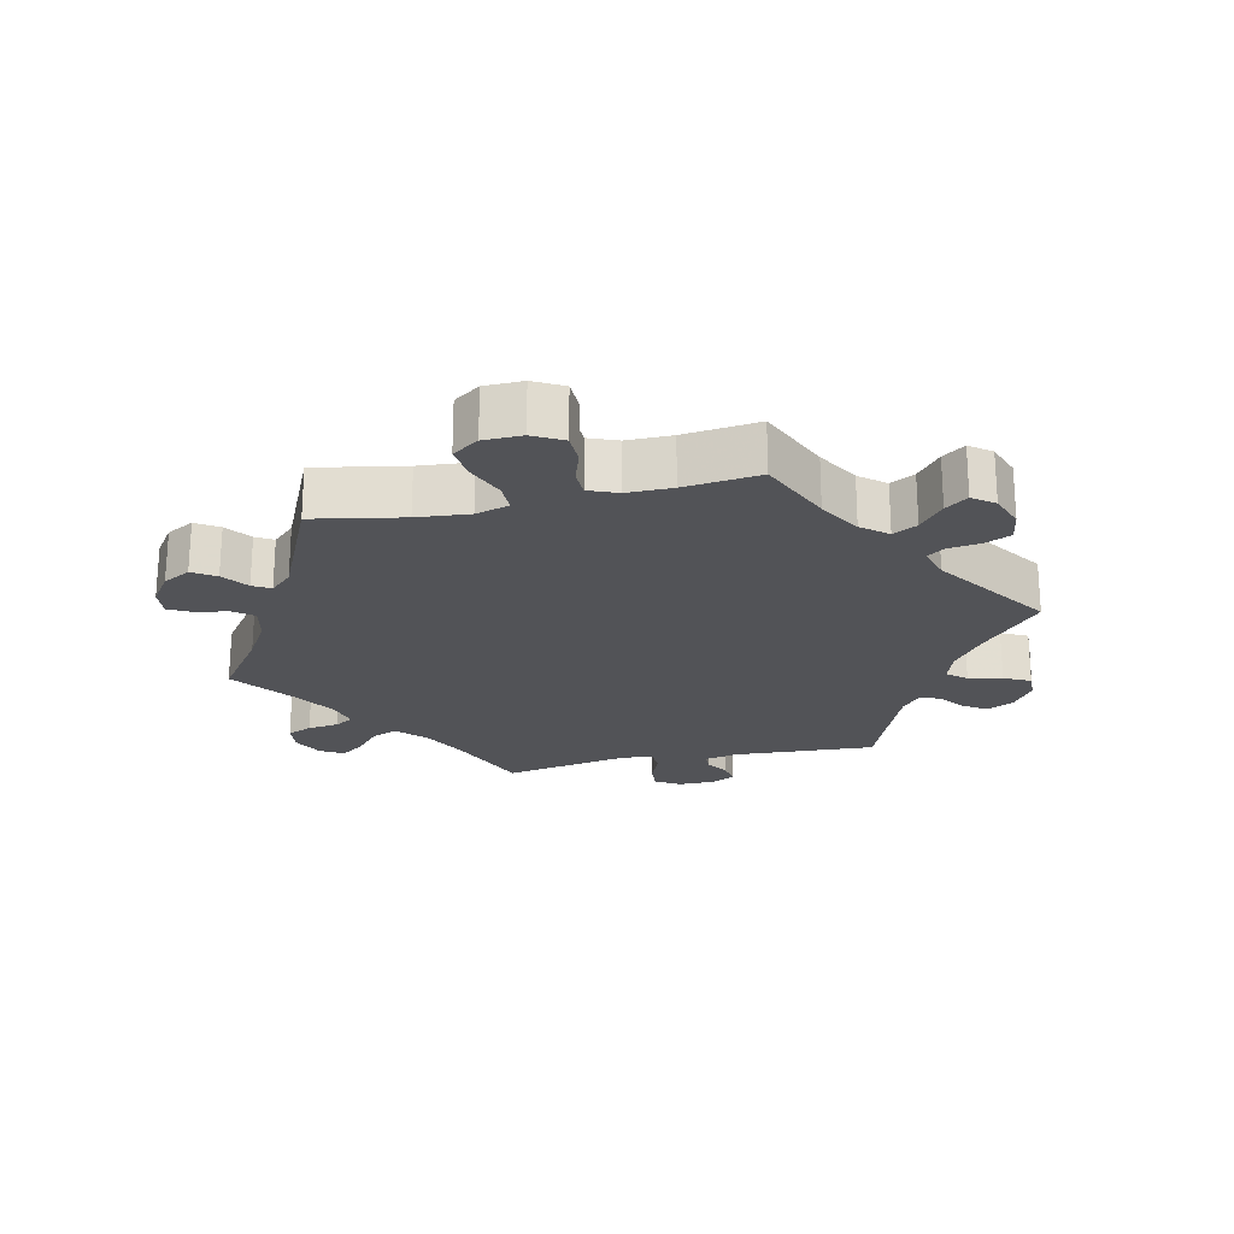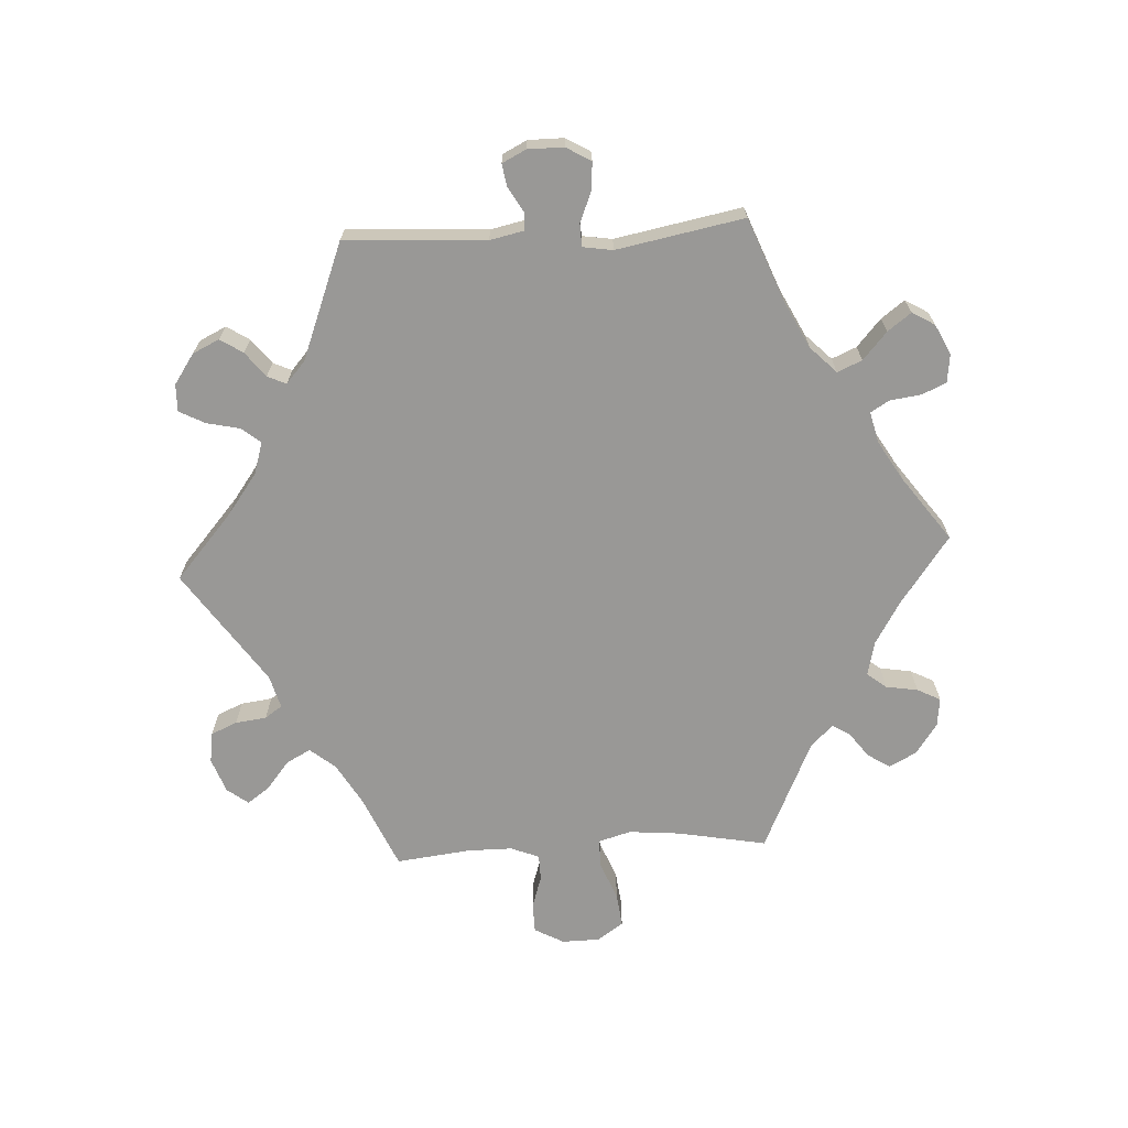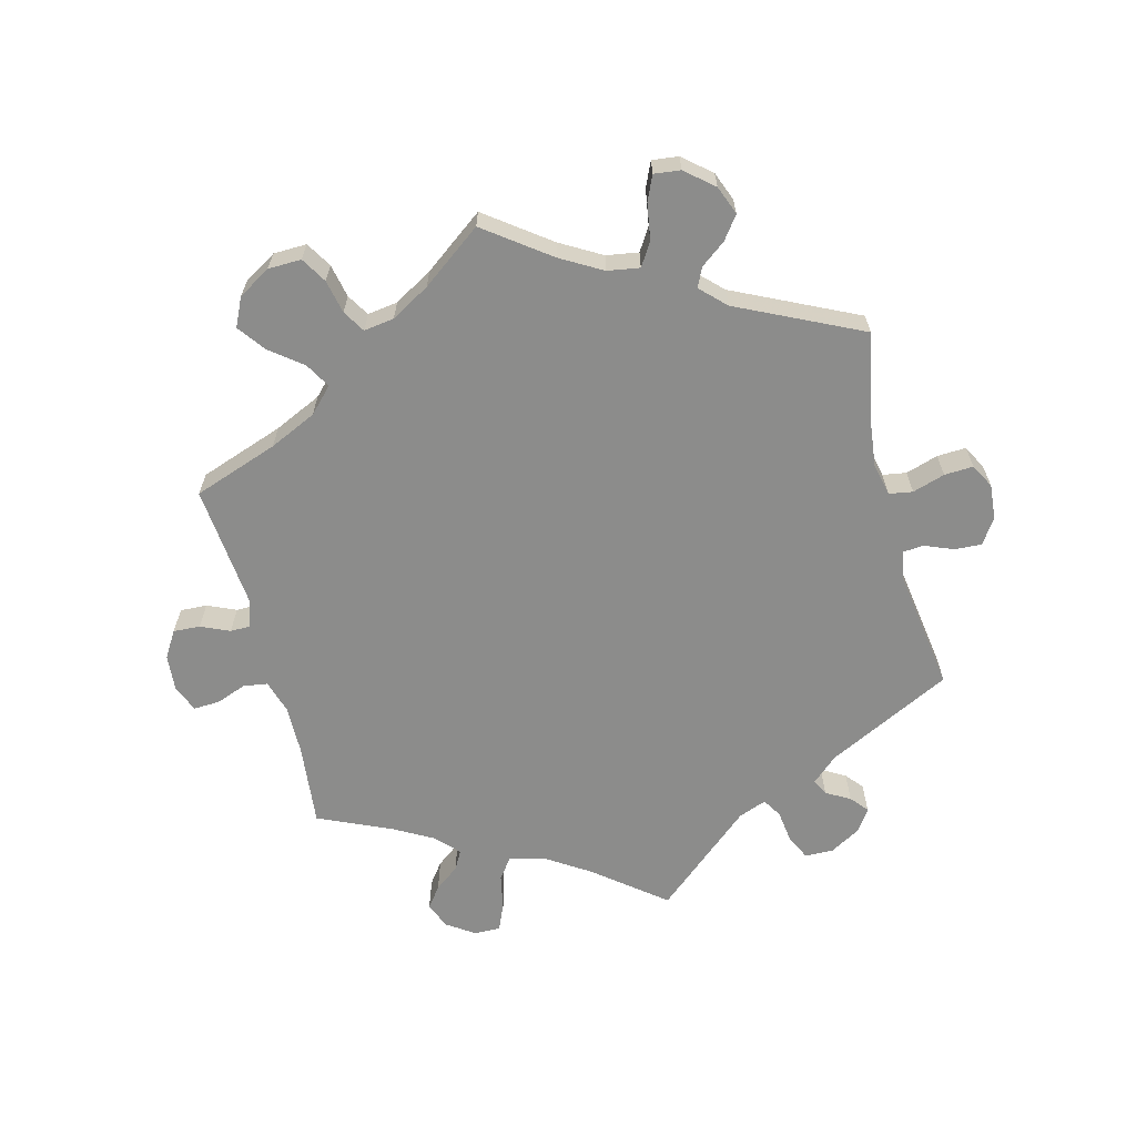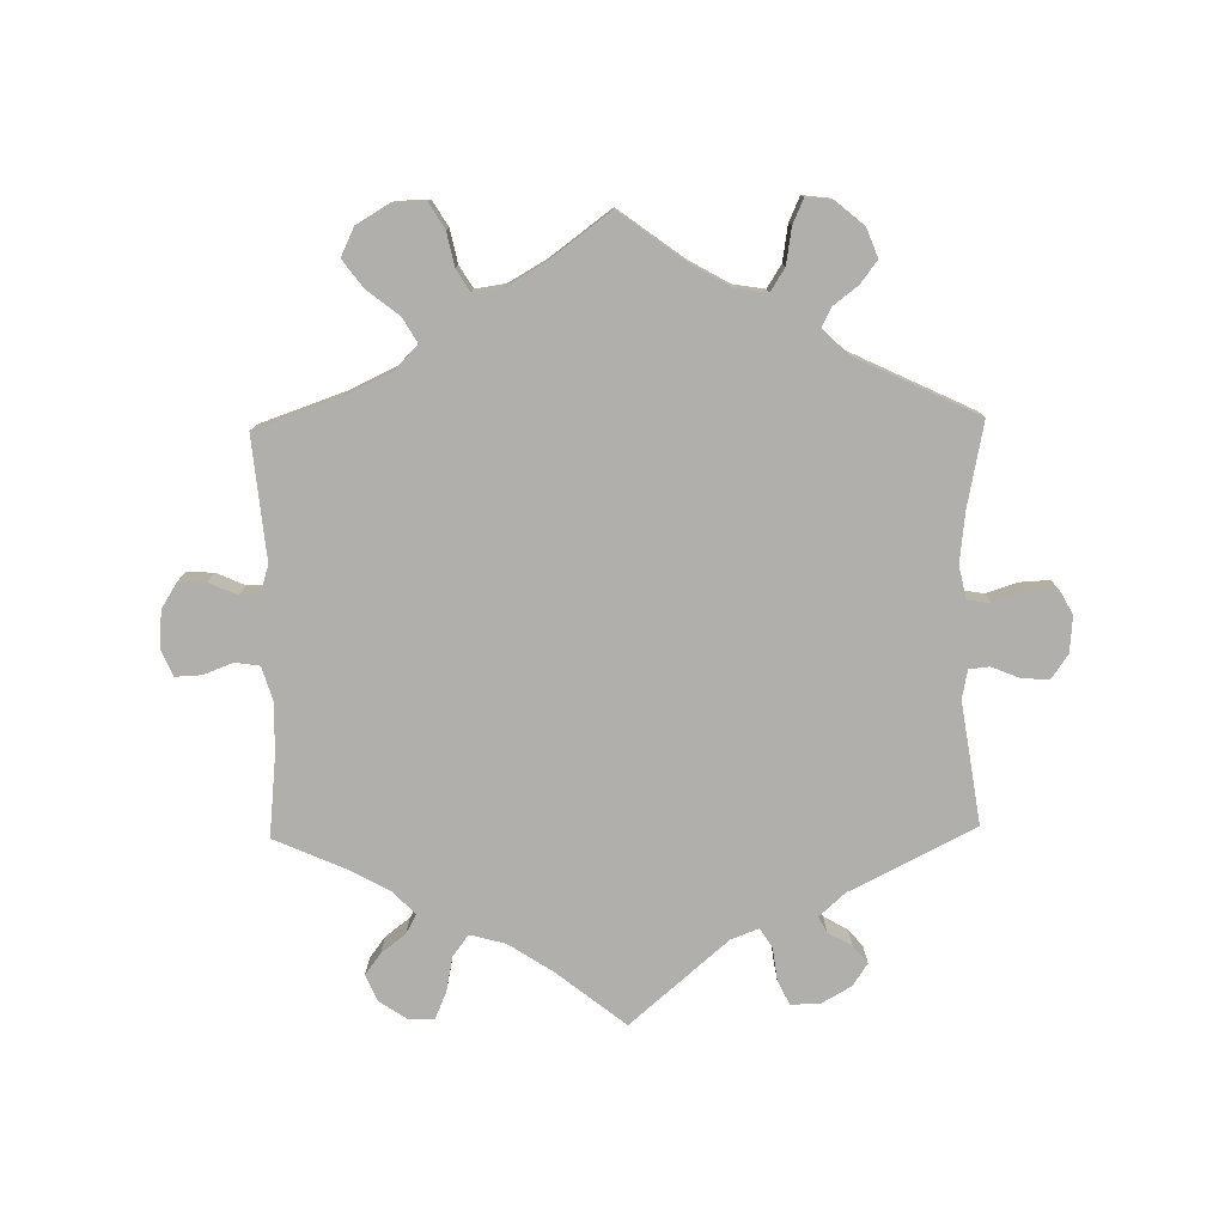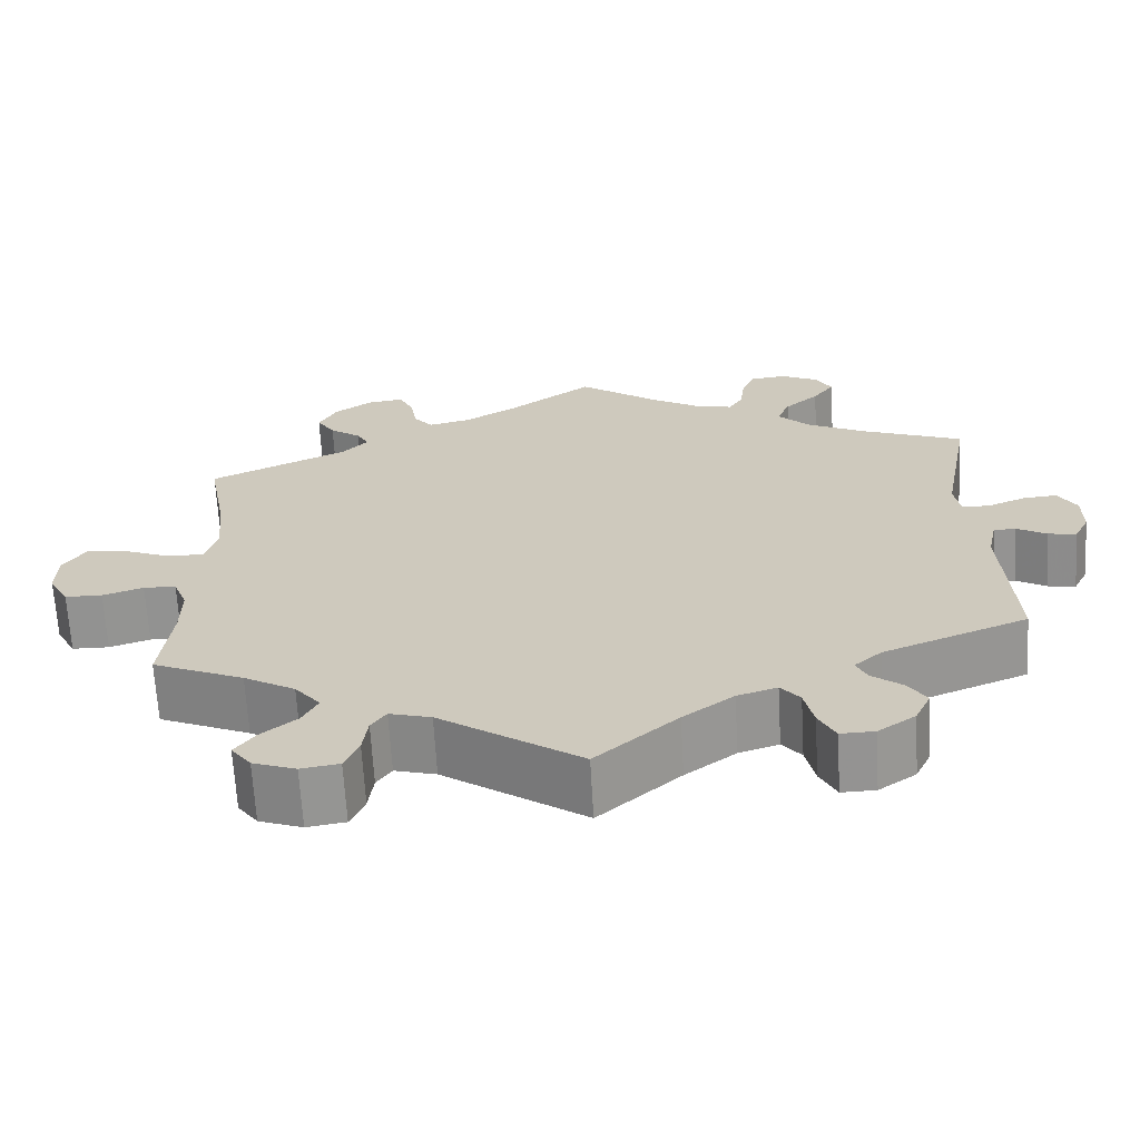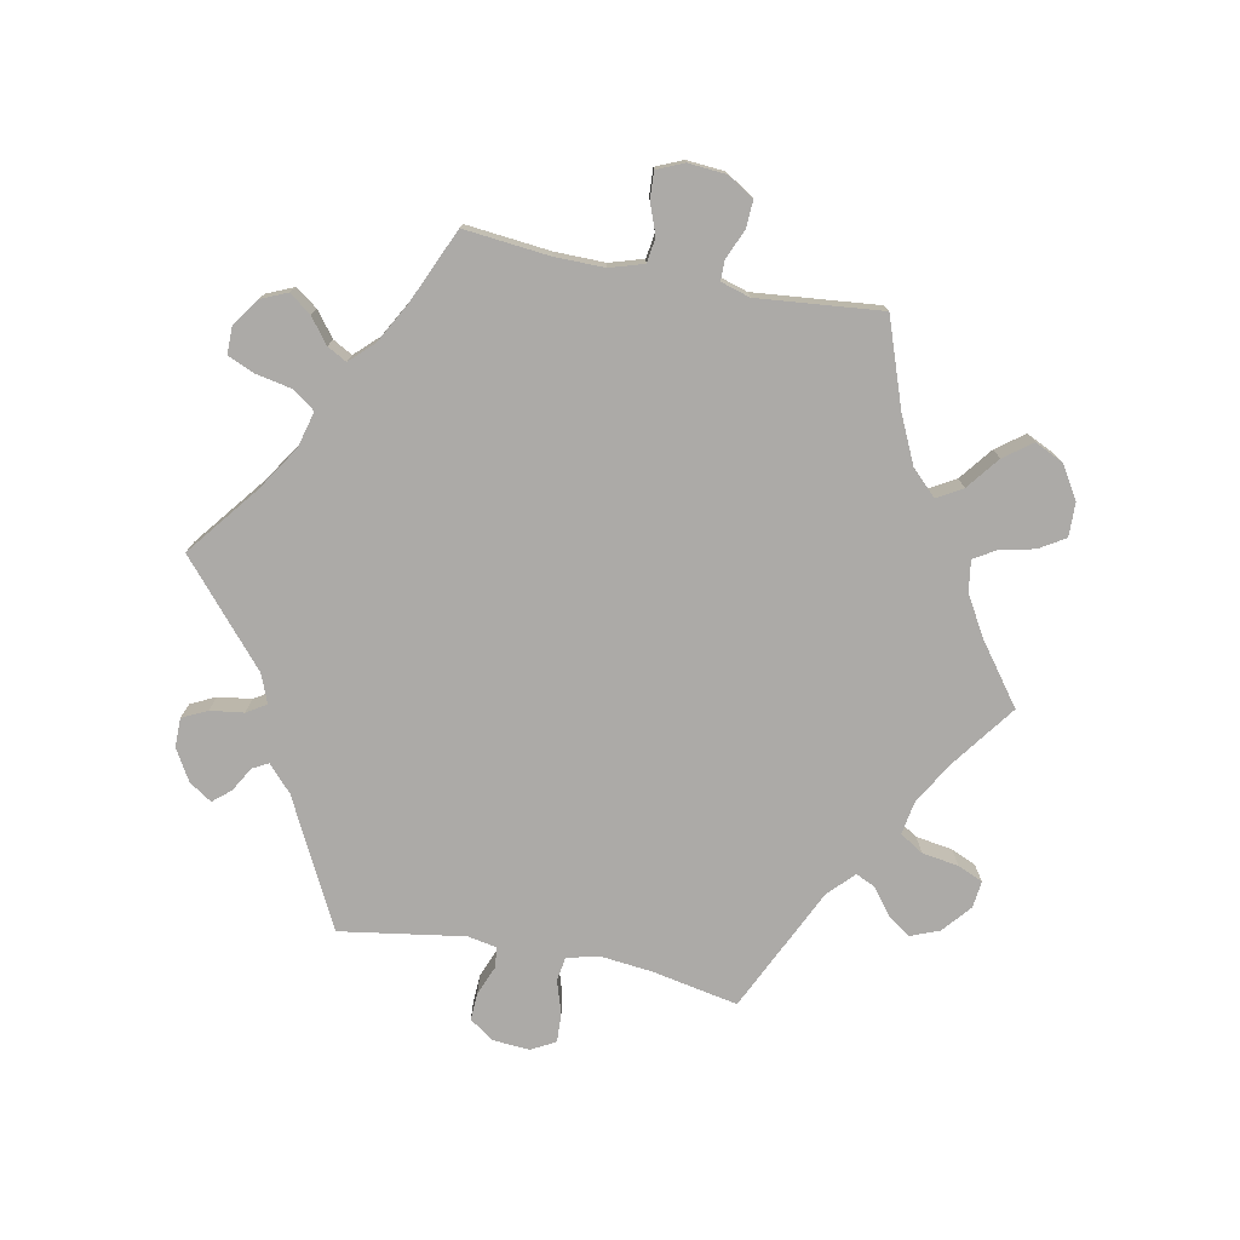
<metadata>
{"format":"obj","ext":"obj","renderer":"f3d","projection":"perspective","resolution":1024,"background":"white","views":[{"elev":-22.3,"azim":102.6,"up":"+Y"},{"elev":-68.6,"azim":-86.8,"up":"+Y"},{"elev":-64.1,"azim":134.4,"up":"+Y"},{"elev":-78.1,"azim":121.0,"up":"+Y"},{"elev":-66.5,"azim":-176.7,"up":"+Z"},{"elev":-76.1,"azim":19.0,"up":"+Y"}]}
</metadata>
<code>
v -0.376 0.07 0.338
v -0.305 0.07 0.374
v -0.266 0.07 0.413
v -0.282 0.07 0.45
v -0.323 0.07 0.486
v -0.349 0.07 0.521
v -0.329 0.07 0.555
v -0.284 0.07 0.577
v -0.241 0.07 0.572
v -0.225 0.07 0.535
v -0.219 0.07 0.489
v -0.202 0.07 0.461
v -0.156 0.07 0.472
v -0.096 0.07 0.508
v 0 0.07 0.578
v 0.102 0.07 0.504
v 0.166 0.07 0.466
v 0.217 0.07 0.454
v 0.24 0.07 0.483
v 0.248 0.07 0.531
v 0.266 0.07 0.566
v 0.309 0.07 0.561
v 0.355 0.07 0.529
v 0.377 0.07 0.488
v 0.355 0.07 0.454
v 0.317 0.07 0.426
v 0.302 0.07 0.4
v 0.333 0.07 0.367
v 0.501 0.07 0.29
v 0.476 0.07 0.157
v 0.469 0.07 0.079
v 0.483 0.07 0.03
v 0.526 0.07 0.03
v 0.583 0.07 0.053
v 0.634 0.07 0.059
v 0.661 0.07 0.02
v 0.662 0.07 -0.037
v 0.638 0.07 -0.081
v 0.593 0.07 -0.082
v 0.544 0.07 -0.066
v 0.505 0.07 -0.067
v 0.488 0.07 -0.11
v 0.488 0.07 -0.177
v 0.501 0.07 -0.289
v 0.391 0.07 -0.337
v 0.329 0.07 -0.373
v 0.298 0.07 -0.411
v 0.317 0.07 -0.447
v 0.36 0.07 -0.482
v 0.384 0.07 -0.515
v 0.36 0.07 -0.547
v 0.308 0.07 -0.566
v 0.262 0.07 -0.559
v 0.245 0.07 -0.52
v 0.239 0.07 -0.473
v 0.221 0.07 -0.447
v 0.171 0.07 -0.461
v 0.001 0.07 -0.578
v -0.097 0.07 -0.492
v -0.158 0.07 -0.447
v -0.206 0.07 -0.432
v -0.229 0.07 -0.46
v -0.24 0.07 -0.51
v -0.26 0.07 -0.549
v -0.301 0.07 -0.548
v -0.346 0.07 -0.517
v -0.365 0.07 -0.477
v -0.343 0.07 -0.443
v -0.306 0.07 -0.414
v -0.293 0.07 -0.386
v -0.326 0.07 -0.357
v -0.5 0.07 -0.289
v -0.488 0.07 -0.078
v -0.499 0.07 -0.027
v -0.526 0.07 -0.026
v -0.562 0.07 -0.047
v -0.596 0.07 -0.053
v -0.614 0.07 -0.017
v -0.614 0.07 0.037
v -0.592 0.07 0.074
v -0.551 0.07 0.071
v -0.505 0.07 0.052
v -0.471 0.07 0.053
v -0.464 0.07 0.098
v -0.5 0.07 0.289
v -0.376 0 0.338
v -0.305 0 0.374
v -0.266 0 0.413
v -0.282 0 0.45
v -0.323 0 0.486
v -0.349 0 0.521
v -0.329 0 0.555
v -0.284 0 0.577
v -0.241 0 0.572
v -0.225 0 0.535
v -0.219 0 0.489
v -0.202 0 0.461
v -0.156 0 0.472
v -0.096 0 0.508
v 0 0 0.578
v 0.102 0 0.504
v 0.166 0 0.466
v 0.217 0 0.454
v 0.24 0 0.483
v 0.248 0 0.531
v 0.266 0 0.566
v 0.309 0 0.561
v 0.355 0 0.529
v 0.377 0 0.488
v 0.355 0 0.454
v 0.317 0 0.426
v 0.302 0 0.4
v 0.333 0 0.367
v 0.501 0 0.29
v 0.476 0 0.157
v 0.469 0 0.079
v 0.483 0 0.03
v 0.526 0 0.03
v 0.583 0 0.053
v 0.634 0 0.059
v 0.661 0 0.02
v 0.662 0 -0.037
v 0.638 0 -0.081
v 0.593 0 -0.082
v 0.544 0 -0.066
v 0.505 0 -0.067
v 0.488 0 -0.11
v 0.488 0 -0.177
v 0.501 0 -0.289
v 0.391 0 -0.337
v 0.329 0 -0.373
v 0.298 0 -0.411
v 0.317 0 -0.447
v 0.36 0 -0.482
v 0.384 0 -0.515
v 0.36 0 -0.547
v 0.308 0 -0.566
v 0.262 0 -0.559
v 0.245 0 -0.52
v 0.239 0 -0.473
v 0.221 0 -0.447
v 0.171 0 -0.461
v 0.001 0 -0.578
v -0.097 0 -0.492
v -0.158 0 -0.447
v -0.206 0 -0.432
v -0.229 0 -0.46
v -0.24 0 -0.51
v -0.26 0 -0.549
v -0.301 0 -0.548
v -0.346 0 -0.517
v -0.365 0 -0.477
v -0.343 0 -0.443
v -0.306 0 -0.414
v -0.293 0 -0.386
v -0.326 0 -0.357
v -0.5 0 -0.289
v -0.488 0 -0.078
v -0.499 0 -0.027
v -0.526 0 -0.026
v -0.562 0 -0.047
v -0.596 0 -0.053
v -0.614 0 -0.017
v -0.614 0 0.037
v -0.592 0 0.074
v -0.551 0 0.071
v -0.505 0 0.052
v -0.471 0 0.053
v -0.464 0 0.098
v -0.5 0 0.289
f 84 85 1
f 83 84 1 2
f 79 80 81 82
f 79 82 83
f 78 79 83
f 75 76 77 78
f 74 75 78 83
f 73 74 83 2
f 71 72 73 2
f 66 67 68 69
f 66 69 70
f 65 66 70
f 62 63 64 65
f 62 65 70
f 61 62 70
f 60 61 70 71
f 57 58 59
f 56 57 59 60
f 52 53 54 55
f 52 55 56
f 51 52 56
f 48 49 50 51
f 47 48 51 56
f 46 47 56 60
f 43 44 45
f 42 43 45 46
f 41 42 46 60
f 37 38 39 40
f 37 40 41
f 36 37 41
f 33 34 35 36
f 32 33 36 41
f 31 32 41 60
f 28 29 30
f 27 28 30 31
f 23 24 25 26
f 23 26 27
f 22 23 27
f 19 20 21 22
f 18 19 22 27
f 17 18 27 31
f 14 15 16
f 13 14 16 17
f 12 13 17 31
f 8 9 10 11
f 8 11 12
f 7 8 12
f 4 5 6 7
f 4 7 12
f 3 4 12 31
f 31 60 71
f 2 3 31 71
f 86 170 169
f 87 86 169 168
f 167 166 165 164
f 168 167 164
f 168 164 163
f 163 162 161 160
f 168 163 160 159
f 87 168 159 158
f 87 158 157 156
f 154 153 152 151
f 155 154 151
f 155 151 150
f 150 149 148 147
f 155 150 147
f 155 147 146
f 156 155 146 145
f 144 143 142
f 145 144 142 141
f 140 139 138 137
f 141 140 137
f 141 137 136
f 136 135 134 133
f 141 136 133 132
f 145 141 132 131
f 130 129 128
f 131 130 128 127
f 145 131 127 126
f 125 124 123 122
f 126 125 122
f 126 122 121
f 121 120 119 118
f 126 121 118 117
f 145 126 117 116
f 115 114 113
f 116 115 113 112
f 111 110 109 108
f 112 111 108
f 112 108 107
f 107 106 105 104
f 112 107 104 103
f 116 112 103 102
f 101 100 99
f 102 101 99 98
f 116 102 98 97
f 96 95 94 93
f 97 96 93
f 97 93 92
f 92 91 90 89
f 97 92 89
f 116 97 89 88
f 156 145 116
f 156 116 88 87
f 1 86 87 2
f 2 87 88 3
f 3 88 89 4
f 4 89 90 5
f 5 90 91 6
f 6 91 92 7
f 7 92 93 8
f 8 93 94 9
f 9 94 95 10
f 10 95 96 11
f 11 96 97 12
f 12 97 98 13
f 13 98 99 14
f 14 99 100 15
f 15 100 101 16
f 16 101 102 17
f 17 102 103 18
f 18 103 104 19
f 19 104 105 20
f 20 105 106 21
f 21 106 107 22
f 22 107 108 23
f 23 108 109 24
f 24 109 110 25
f 25 110 111 26
f 26 111 112 27
f 27 112 113 28
f 28 113 114 29
f 29 114 115 30
f 30 115 116 31
f 31 116 117 32
f 32 117 118 33
f 33 118 119 34
f 34 119 120 35
f 35 120 121 36
f 36 121 122 37
f 37 122 123 38
f 38 123 124 39
f 39 124 125 40
f 40 125 126 41
f 41 126 127 42
f 42 127 128 43
f 43 128 129 44
f 44 129 130 45
f 45 130 131 46
f 46 131 132 47
f 47 132 133 48
f 48 133 134 49
f 49 134 135 50
f 50 135 136 51
f 51 136 137 52
f 52 137 138 53
f 53 138 139 54
f 54 139 140 55
f 55 140 141 56
f 56 141 142 57
f 57 142 143 58
f 58 143 144 59
f 59 144 145 60
f 60 145 146 61
f 61 146 147 62
f 62 147 148 63
f 63 148 149 64
f 64 149 150 65
f 65 150 151 66
f 66 151 152 67
f 67 152 153 68
f 68 153 154 69
f 69 154 155 70
f 70 155 156 71
f 71 156 157 72
f 72 157 158 73
f 73 158 159 74
f 74 159 160 75
f 75 160 161 76
f 76 161 162 77
f 77 162 163 78
f 78 163 164 79
f 79 164 165 80
f 80 165 166 81
f 81 166 167 82
f 82 167 168 83
f 83 168 169 84
f 84 169 170 85
f 85 170 86 1

</code>
